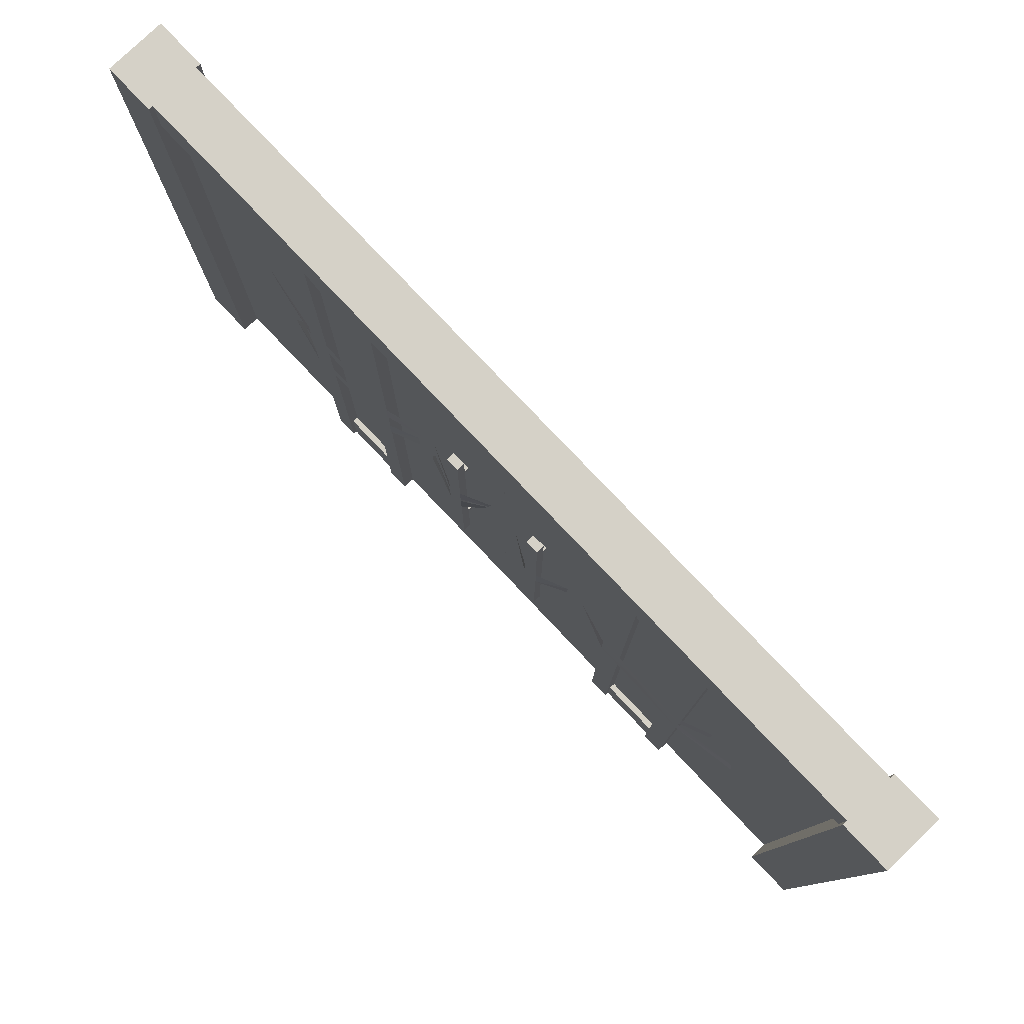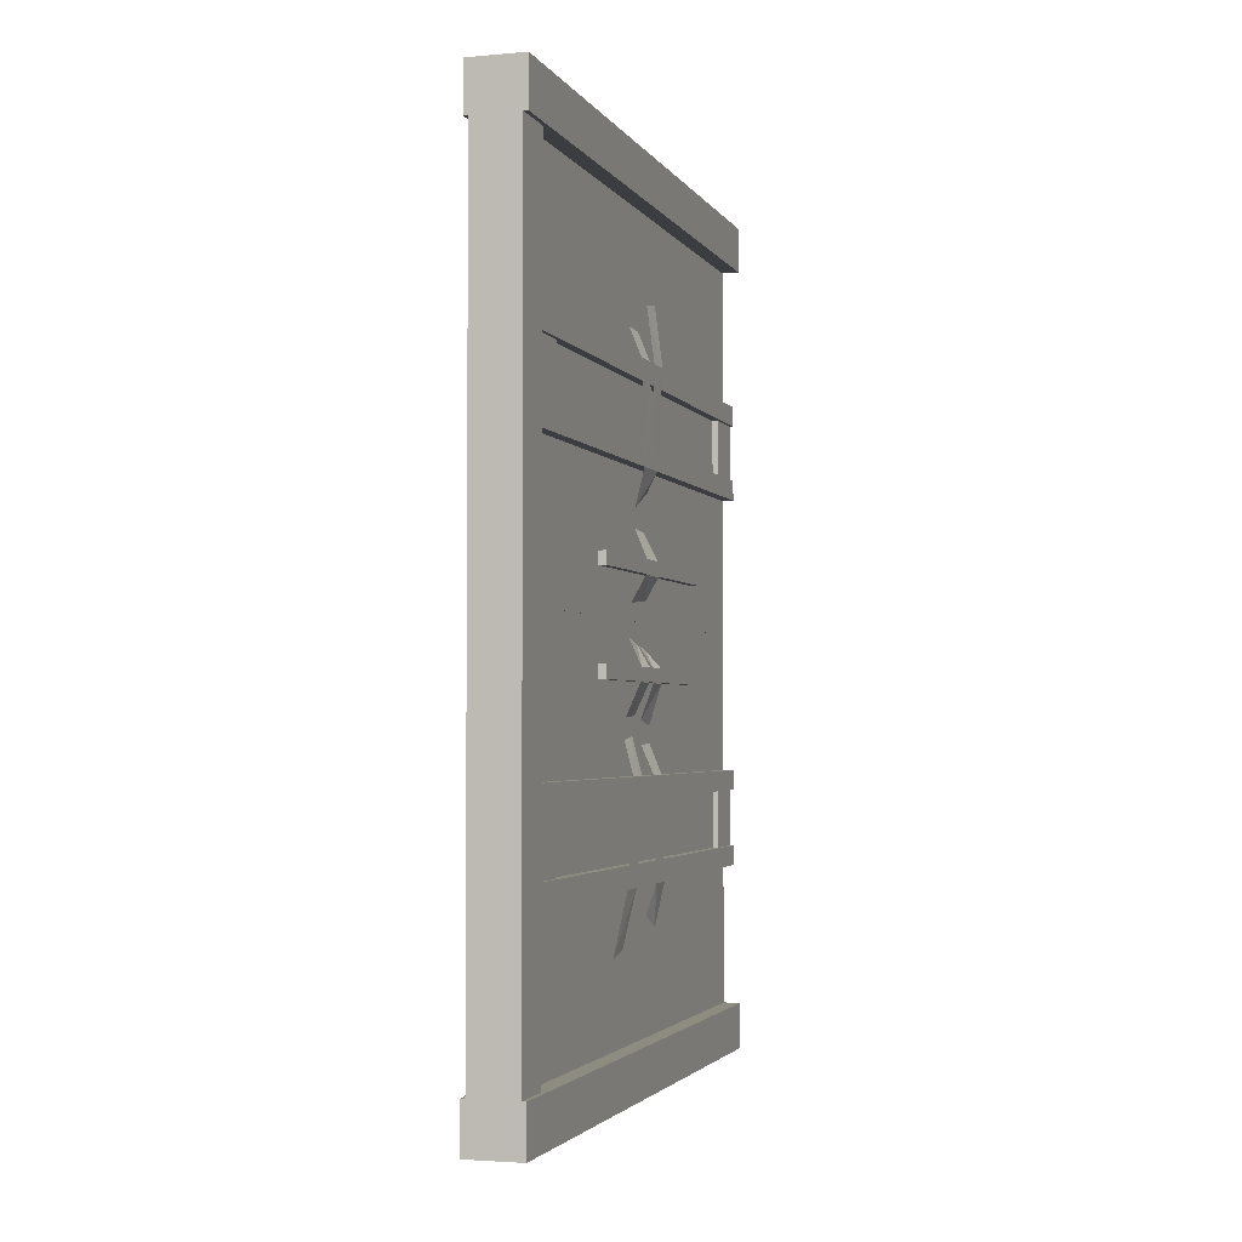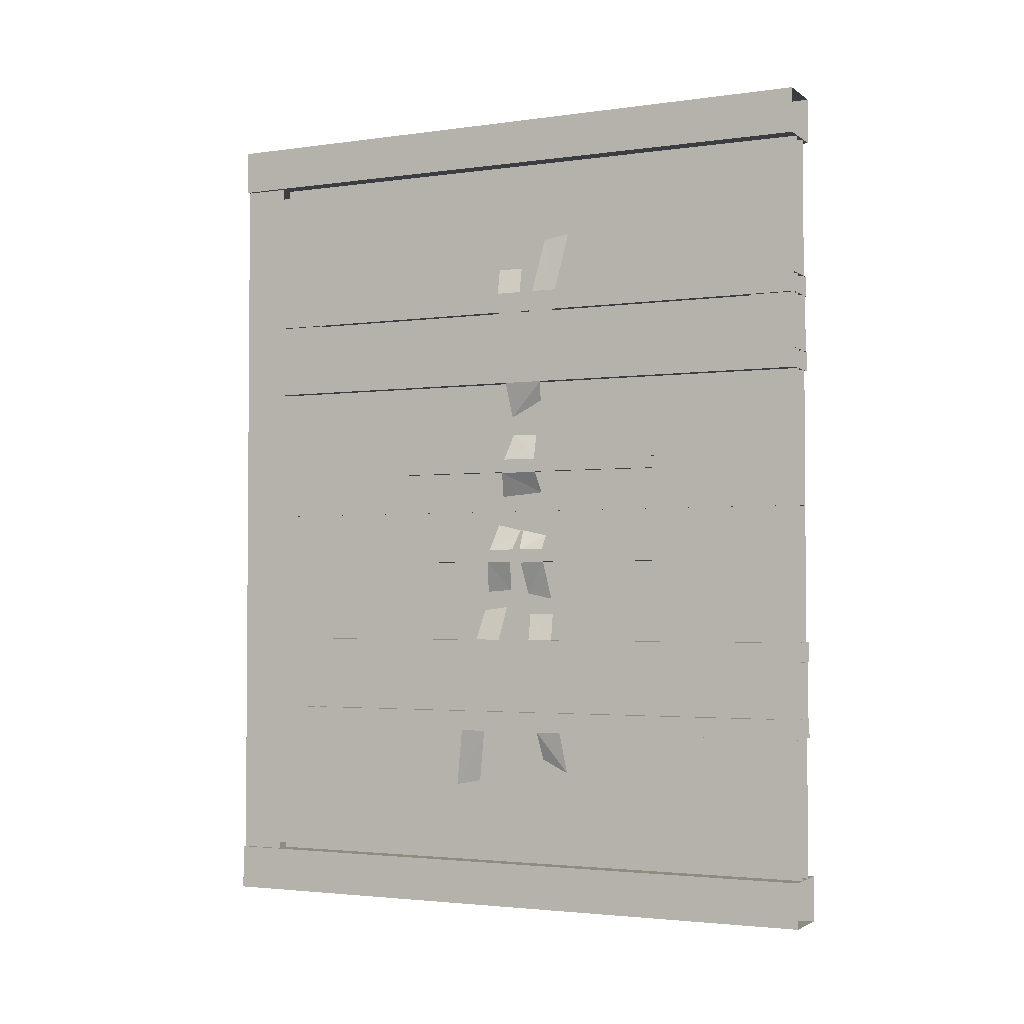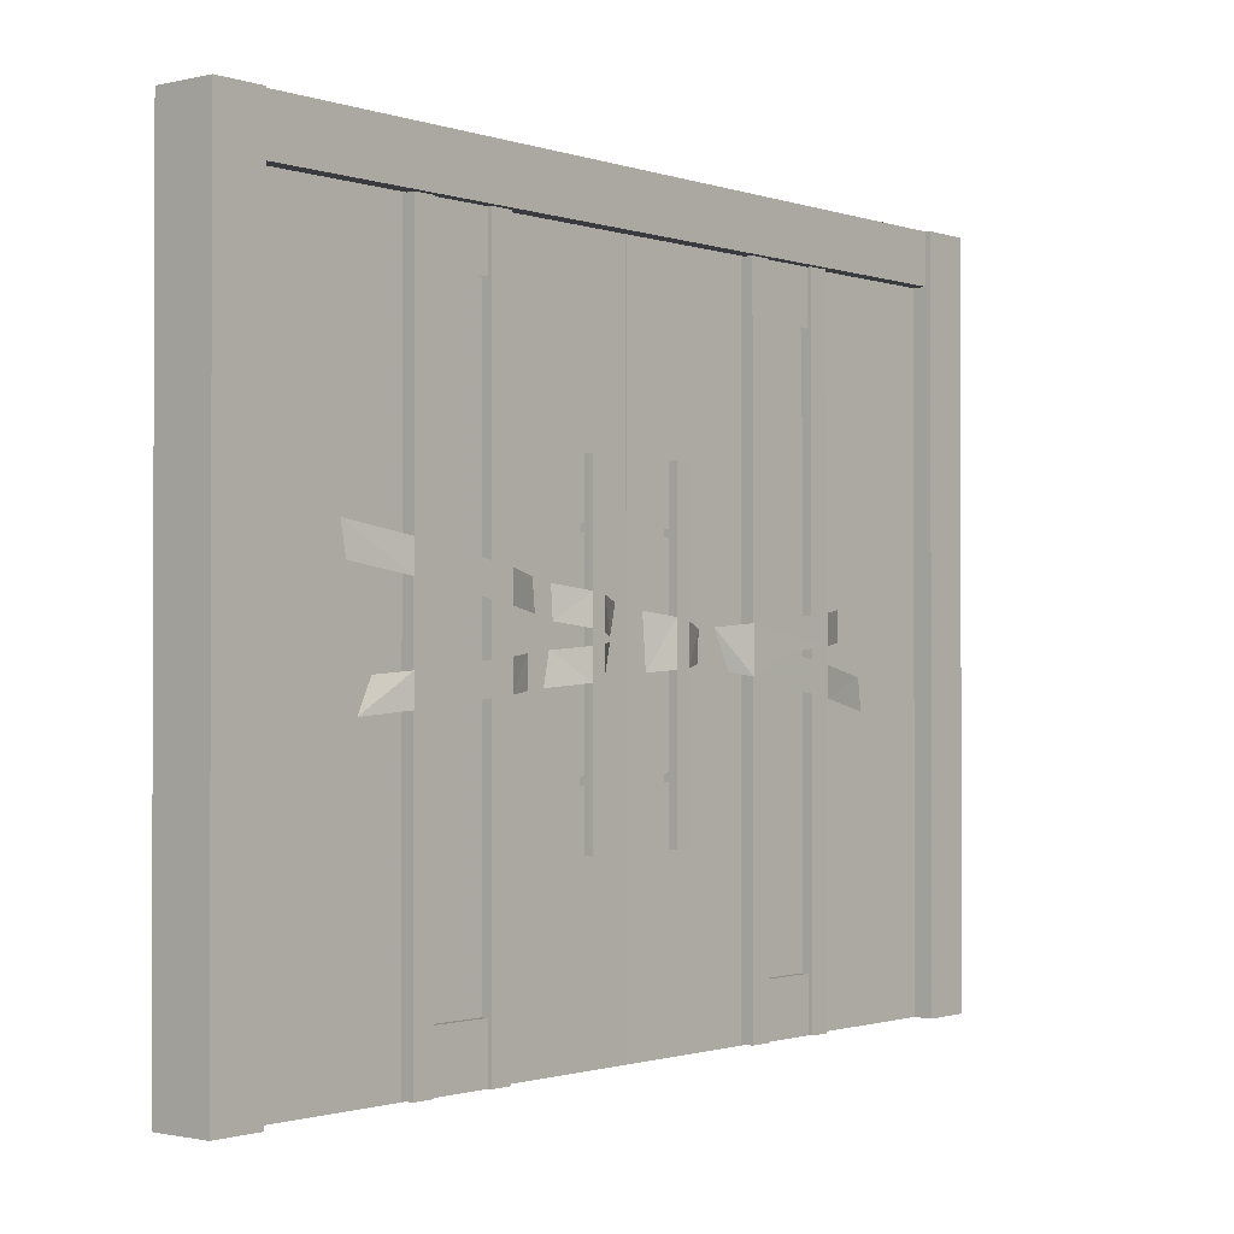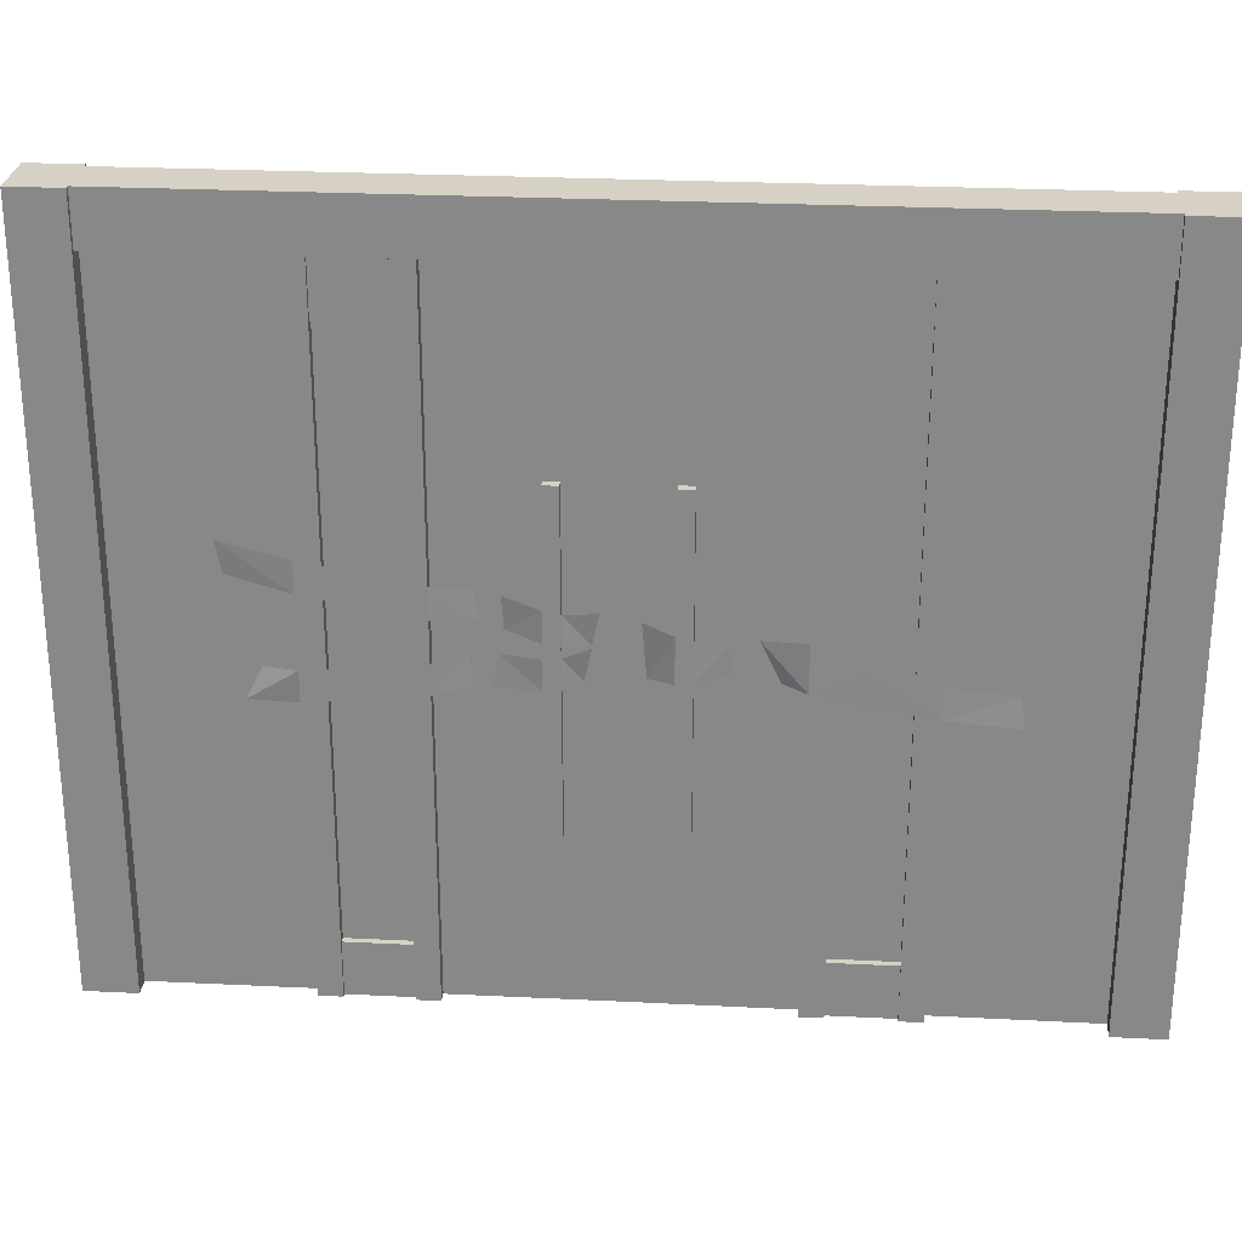
<metadata>
{"format":"obj","ext":"obj","renderer":"f3d","projection":"perspective","resolution":1024,"background":"white","views":[{"elev":79.6,"azim":136.4,"up":"+Y"},{"elev":-2.7,"azim":-162.9,"up":"+Z"},{"elev":-2.7,"azim":-64.0,"up":"+Z"},{"elev":-1.2,"azim":39.8,"up":"+Y"},{"elev":26.6,"azim":94.5,"up":"+Y"}]}
</metadata>
<code>
g Device_Prop_KickOpenDoor_01_Proxy
v 0.05979 2.987 -1.151
v 0.05979 0.2652 -0.8477
v 0.05979 2.987 -0.8477
v 0.05979 0.2652 -1.151
v 0.08941 0.2652 -0.8477
v 0.08941 0.2652 -1.151
v 0.08942 0.006145 -0.8477
v 0.08955 0.006145 -1.151
v -0.06216 0.2652 -0.8477
v -0.06216 2.987 -1.151
v -0.06216 2.987 -0.8477
v -0.06216 0.2652 -1.151
v -0.09178 0.2652 -0.8477
v -0.09178 0.2652 -1.151
v -0.09172 0.006145 -0.8477
v -0.09186 0.006145 -1.151
v 0.08941 2.987 -1.151
v 0.08941 2.987 -0.8477
v 0.08942 3.246 -0.8477
v 0.08955 3.246 -1.151
v -0.09172 3.246 -0.8477
v -0.09178 2.987 -0.8477
v -0.09178 2.987 -1.151
v -0.09186 3.246 -1.151
v 0.05979 2.987 0.8477
v 0.05979 0.2652 1.151
v 0.05979 2.987 1.151
v 0.05979 0.2652 0.8477
v 0.08941 0.2652 1.151
v 0.08941 0.2652 0.8477
v 0.08942 0.006145 1.151
v 0.08955 0.006145 0.8477
v -0.06216 0.2652 1.151
v -0.06216 2.987 0.8477
v -0.06216 2.987 1.151
v -0.06216 0.2652 0.8477
v -0.09178 0.2652 1.151
v -0.09178 0.2652 0.8477
v -0.09172 0.006145 1.151
v -0.09186 0.006145 0.8477
v 0.08941 2.987 0.8477
v 0.08941 2.987 1.151
v 0.08942 3.246 1.151
v 0.08955 3.246 0.8477
v -0.09172 3.246 1.151
v -0.09178 2.987 1.151
v -0.09178 2.987 0.8477
v -0.09186 3.246 0.8477
v -0.08348 2.37 0.2237
v -0.1241 0.83 0.2237
v -0.08348 0.83 0.2237
v -0.1241 2.37 0.2237
v -0.08348 2.37 0.2917
v -0.1241 0.83 0.2917
v -0.08348 0.83 0.2917
v -0.1241 2.37 0.2917
v -0.1241 0.83 -0.2237
v -0.08348 2.37 -0.2237
v -0.08348 0.83 -0.2237
v -0.1241 2.37 -0.2237
v -0.1241 0.83 -0.2916
v -0.08348 2.37 -0.2916
v -0.08348 0.83 -0.2916
v -0.1241 2.37 -0.2916
v 0.08348 2.37 -0.2237
v 0.1241 0.83 -0.2237
v 0.08348 0.83 -0.2237
v 0.1241 2.37 -0.2237
v 0.08348 2.37 -0.2916
v 0.1241 0.83 -0.2916
v 0.08348 0.83 -0.2916
v 0.1241 2.37 -0.2916
v 0.1241 0.83 0.2237
v 0.08348 2.37 0.2237
v 0.08348 0.83 0.2237
v 0.1241 2.37 0.2237
v 0.1241 0.83 0.2917
v 0.08348 2.37 0.2917
v 0.08348 0.83 0.2917
v 0.1241 2.37 0.2917
v 0.1202 3.251 -2.007
v -4.688e-07 3.251 -2.007
v -4.688e-07 3.251 2.007
v 0.1202 3.251 2.007
v 0.1202 3.497 2.007
v 0.1202 3.497 -2.007
v -0.1202 3.497 2.007
v -0.1202 3.497 -2.007
v -0.1202 3.251 -2.007
v -0.1202 3.251 2.007
v -0.08348 2.102 0.239
v -0.08348 2.069 0.2389
v 0.08348 2.069 0.239
v 0.08348 2.102 0.239
v -0.08348 2.102 0.2764
v 0.08348 2.102 0.2763
v -0.08348 2.069 0.2764
v 0.08348 2.069 0.2763
v -0.08348 1.098 0.239
v 0.08348 1.098 0.239
v 0.08348 1.131 0.239
v -0.08348 1.131 0.2389
v 0.08348 1.131 0.2763
v -0.08348 1.131 0.2764
v 0.08348 1.098 0.2763
v -0.08348 1.098 0.2764
v -0.08348 2.102 -0.239
v 0.08348 2.069 -0.239
v -0.08348 2.069 -0.2389
v 0.08348 2.102 -0.239
v -0.08348 2.102 -0.2764
v 0.08348 2.102 -0.2763
v -0.08348 2.069 -0.2764
v 0.08348 2.069 -0.2763
v -0.08348 1.098 -0.239
v 0.08348 1.131 -0.239
v 0.08348 1.098 -0.239
v -0.08348 1.131 -0.2389
v 0.08348 1.131 -0.2763
v -0.08348 1.131 -0.2764
v 0.08348 1.098 -0.2763
v -0.08348 1.098 -0.2764
v -0.05904 1.53 0.1058
v -0.05904 1.774 0.0856
v -0.1265 1.75 0.2193
v -0.1265 1.541 0.2193
v -0.1265 1.549 0.2959
v -0.1265 1.736 0.2959
v -0.05821 1.707 0.4442
v -0.05629 1.564 0.4386
v -0.1144 1.514 0.7394
v -0.06666 1.533 0.6327
v -0.06024 1.714 0.544
v -0.1144 1.734 0.7394
v -0.115 1.615 0.974
v -0.1143 1.421 1.261
v -0.1143 1.643 1.261
v -0.1143 1.564 1.261
v -0.05859 1.51 1.562
v -0.05724 1.363 1.584
v -0.1143 1.785 1.261
v -0.05762 1.658 1.407
v -0.05762 1.799 1.407
v -0.05542 1.666 -0.1097
v -0.1267 1.829 -0.2213
v -0.05544 1.803 -0.07809
v -0.1267 1.686 -0.2213
v -0.1267 1.842 -0.2945
v -0.1267 1.699 -0.2945
v -0.05991 1.725 -0.4523
v -0.05999 1.869 -0.4626
v -0.1144 1.921 -0.7375
v -0.06096 1.891 -0.5691
v -0.05703 1.752 -0.5511
v -0.1144 1.778 -0.7375
v -0.1143 2.015 -1.261
v -0.1143 1.871 -1.261
v -0.06119 2.071 -1.578
v -0.06119 1.923 -1.55
v -0.05542 1.506 -0.1407
v -0.1267 1.639 -0.2213
v -0.05542 1.65 -0.1097
v -0.1267 1.498 -0.2213
v -0.1267 1.49 -0.2966
v -0.1267 1.632 -0.2966
v -0.05921 1.614 -0.4725
v -0.05787 1.47 -0.5027
v -0.05687 1.603 -0.5912
v -0.05694 1.462 -0.5873
v -0.1144 1.447 -0.7375
v -0.1144 1.588 -0.7375
v -0.1143 1.537 -1.261
v -0.1143 1.396 -1.261
v -0.05769 1.373 -1.49
v -0.05629 1.522 -1.417
v 0.05904 1.53 -0.1058
v 0.05904 1.774 -0.0856
v 0.1265 1.75 -0.2193
v 0.1265 1.541 -0.2193
v 0.1265 1.549 -0.2959
v 0.1265 1.736 -0.2959
v 0.05821 1.707 -0.4442
v 0.05629 1.564 -0.4386
v 0.1144 1.514 -0.7394
v 0.06666 1.533 -0.6327
v 0.06024 1.714 -0.544
v 0.1144 1.734 -0.7394
v 0.115 1.615 -0.974
v 0.1143 1.421 -1.261
v 0.1143 1.643 -1.261
v 0.1143 1.564 -1.261
v 0.05859 1.51 -1.562
v 0.05724 1.363 -1.584
v 0.1143 1.785 -1.261
v 0.05762 1.658 -1.407
v 0.05762 1.799 -1.407
v 0.05542 1.666 0.1097
v 0.1267 1.829 0.2213
v 0.05544 1.803 0.07809
v 0.1267 1.686 0.2213
v 0.1267 1.842 0.2945
v 0.1267 1.699 0.2945
v 0.05991 1.725 0.4523
v 0.05999 1.869 0.4626
v 0.1144 1.921 0.7375
v 0.06096 1.891 0.5691
v 0.05703 1.752 0.5511
v 0.1144 1.778 0.7375
v 0.1143 2.015 1.261
v 0.1143 1.871 1.261
v 0.06119 2.071 1.578
v 0.06119 1.923 1.55
v 0.05542 1.506 0.1407
v 0.1267 1.639 0.2213
v 0.05542 1.65 0.1097
v 0.1267 1.498 0.2213
v 0.1267 1.49 0.2966
v 0.1267 1.632 0.2966
v 0.05921 1.614 0.4725
v 0.05787 1.47 0.5027
v 0.05687 1.603 0.5912
v 0.05694 1.462 0.5873
v 0.1144 1.447 0.7375
v 0.1144 1.588 0.7375
v 0.1143 1.537 1.261
v 0.1143 1.396 1.261
v 0.05769 1.373 1.49
v 0.05629 1.522 1.417
v -0.1107 3.246 -0.7405
v 0.1084 0.006145 -0.7405
v -0.1107 0.006145 -0.7405
v -0.1107 0.006145 -0.8477
v 0.1084 3.246 -0.7405
v -0.1107 3.246 -0.8477
v 0.1084 0.006145 -0.8477
v 0.1084 3.246 -0.8477
v 0.1084 3.246 -1.258
v 0.1084 0.006145 -1.258
v 0.1084 0.006145 -1.151
v -0.1107 0.006145 -1.258
v 0.1084 3.246 -1.151
v -0.1107 3.246 -1.258
v -0.1107 0.006145 -1.151
v -0.1107 3.246 -1.151
v -0.05125 3.251 -2.007
v -0.04615 0.001378 -8.496e-05
v -0.05125 0.001378 -2.007
v 0.05125 0.001378 -2.007
v -0.04615 3.251 -8.494e-05
v 0.05125 3.251 -2.007
v 0.04614 3.251 -8.494e-05
v 0.04614 0.001378 -8.496e-05
v -0.04614 0.001378 8.616e-05
v 0.04615 0.001378 8.616e-05
v 0.04615 3.251 8.619e-05
v 0.05125 0.001377 2.007
v -0.04614 3.251 8.619e-05
v 0.05125 3.251 2.007
v -0.05125 0.001377 2.007
v -0.05125 3.251 2.007
v 0.1084 3.246 0.7405
v 0.1084 0.006145 0.7405
v 0.1084 0.006145 0.8477
v -0.1107 0.006145 0.7405
v 0.1084 3.246 0.8477
v -0.1107 3.246 0.7405
v -0.1107 0.006145 0.8477
v -0.1107 3.246 0.8477
v 0.1084 0.006145 1.151
v 0.1084 3.246 1.258
v 0.1084 3.246 1.151
v -0.1107 3.246 1.151
v 0.1084 0.006145 1.258
v -0.1107 0.006145 1.151
v -0.1107 3.246 1.258
v -0.1107 0.006145 1.258
v -0.1426 3.497 -2.007
v 0.1426 9.186e-07 -2.007
v -0.1426 9.186e-07 -2.007
v -0.1426 1.019e-06 -2.25
v 0.1426 3.497 -2.007
v 0.1426 1.019e-06 -2.25
v -0.1426 3.497 -2.25
v 0.1426 3.497 -2.25
v 0.1426 -5.651e-07 2.007
v -0.1426 3.497 2.007
v -0.1426 -5.651e-07 2.007
v -0.1426 -6.441e-07 2.25
v 0.1426 3.497 2.007
v 0.1426 -6.441e-07 2.25
v -0.1426 3.497 2.25
v 0.1426 3.497 2.25
g Device_Prop_KickOpenDoor_01_Proxy_0
f 3 2 1
f 2 4 1
f 4 2 5
f 6 4 5
f 5 7 6
f 7 8 6
f 11 10 9
f 10 12 9
f 13 9 12
f 14 13 12
f 13 14 15
f 14 16 15
f 19 18 17
f 20 19 17
f 23 22 21
f 24 23 21
f 27 26 25
f 26 28 25
f 28 26 29
f 30 28 29
f 29 31 30
f 31 32 30
f 35 34 33
f 34 36 33
f 37 33 36
f 38 37 36
f 37 38 39
f 38 40 39
f 43 42 41
f 44 43 41
f 47 46 45
f 48 47 45
f 51 50 49
f 50 52 49
f 49 52 53
f 50 54 52
f 54 55 53
f 52 56 53
f 54 56 52
f 56 54 53
f 59 58 57
f 58 60 57
f 57 60 61
f 60 58 62
f 63 61 62
f 64 60 62
f 60 64 61
f 61 64 62
f 67 66 65
f 66 68 65
f 65 68 69
f 66 70 68
f 70 71 69
f 68 72 69
f 70 72 68
f 72 70 69
f 75 74 73
f 74 76 73
f 73 76 77
f 76 74 78
f 79 77 78
f 80 76 78
f 76 80 77
f 77 80 78
f 83 82 81
f 84 83 81
f 85 84 81
f 86 85 81
f 87 85 86
f 88 87 86
f 87 88 89
f 90 87 89
f 93 92 91
f 94 93 91
f 94 91 95
f 96 94 95
f 96 95 97
f 98 96 97
f 101 100 99
f 102 101 99
f 103 101 102
f 104 103 102
f 105 103 104
f 106 105 104
f 109 108 107
f 108 110 107
f 107 110 111
f 110 112 111
f 111 112 113
f 112 114 113
f 117 116 115
f 116 118 115
f 116 119 118
f 119 120 118
f 119 121 120
f 121 122 120
f 125 124 123
f 126 125 123
f 125 126 127
f 128 125 127
f 129 128 127
f 130 129 127
f 133 132 131
f 134 133 131
f 134 131 135
f 131 136 135
f 135 137 134
f 136 138 135
f 139 138 136
f 140 139 136
f 137 141 134
f 141 137 142
f 143 141 142
f 146 145 144
f 145 147 144
f 145 148 147
f 148 149 147
f 150 149 148
f 151 150 148
f 154 153 152
f 155 154 152
f 152 156 155
f 156 157 155
f 157 156 158
f 159 157 158
f 162 161 160
f 161 163 160
f 163 161 164
f 161 165 164
f 165 166 164
f 166 167 164
f 170 169 168
f 171 170 168
f 171 172 170
f 172 173 170
f 173 172 174
f 172 175 174
f 178 177 176
f 179 178 176
f 178 179 180
f 181 178 180
f 182 181 180
f 183 182 180
f 186 185 184
f 187 186 184
f 187 184 188
f 184 189 188
f 188 190 187
f 189 191 188
f 192 191 189
f 193 192 189
f 190 194 187
f 194 190 195
f 196 194 195
f 199 198 197
f 198 200 197
f 198 201 200
f 201 202 200
f 203 202 201
f 204 203 201
f 207 206 205
f 208 207 205
f 205 209 208
f 209 210 208
f 210 209 211
f 212 210 211
f 215 214 213
f 214 216 213
f 216 214 217
f 214 218 217
f 218 219 217
f 219 220 217
f 223 222 221
f 224 223 221
f 224 225 223
f 225 226 223
f 226 225 227
f 225 228 227
f 231 230 229
f 232 231 229
f 230 233 229
f 234 232 229
f 233 230 235
f 235 232 234
f 236 233 235
f 236 235 234
f 239 238 237
f 237 238 240
f 241 239 237
f 242 237 240
f 243 239 241
f 242 240 244
f 244 243 241
f 240 243 244
f 247 246 245
f 248 247 245
f 246 249 245
f 250 248 245
f 251 249 246
f 250 251 248
f 252 251 246
f 251 252 248
f 255 254 253
f 254 255 256
f 257 255 253
f 255 258 256
f 257 253 259
f 259 256 258
f 260 257 259
f 260 259 258
f 263 262 261
f 261 262 264
f 265 263 261
f 266 261 264
f 267 263 265
f 266 264 268
f 268 267 265
f 264 267 268
f 271 270 269
f 271 269 272
f 270 273 269
f 269 274 272
f 273 270 275
f 272 274 275
f 276 273 275
f 274 276 275
f 279 278 277
f 280 279 277
f 278 281 277
f 278 282 281
f 283 280 277
f 283 277 281
f 280 283 282
f 284 283 281
f 283 284 282
f 282 284 281
f 287 286 285
f 287 288 286
f 286 289 285
f 290 285 289
f 288 291 286
f 286 291 289
f 288 290 291
f 291 292 289
f 290 292 291
f 292 290 289

</code>
